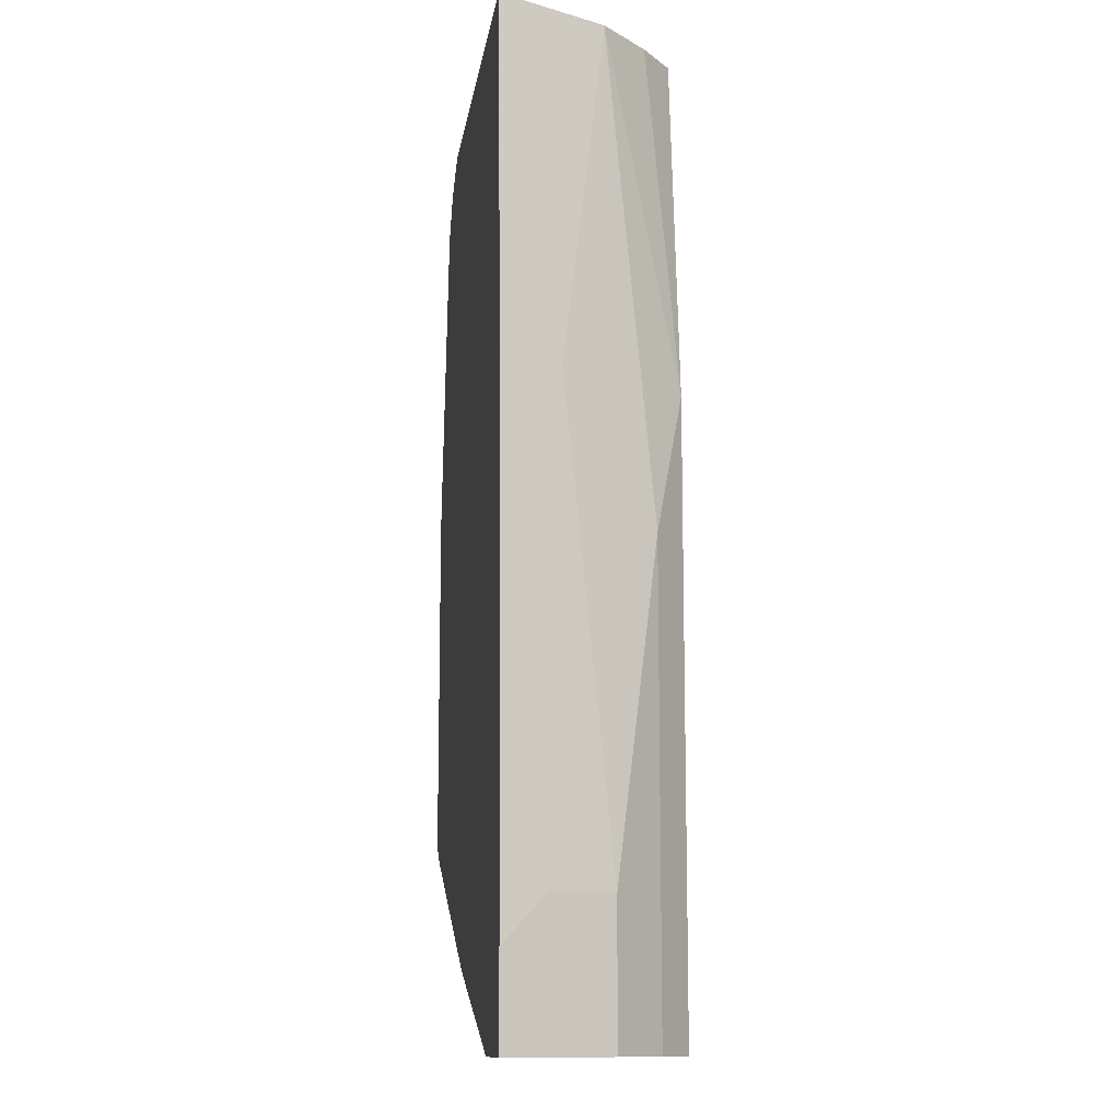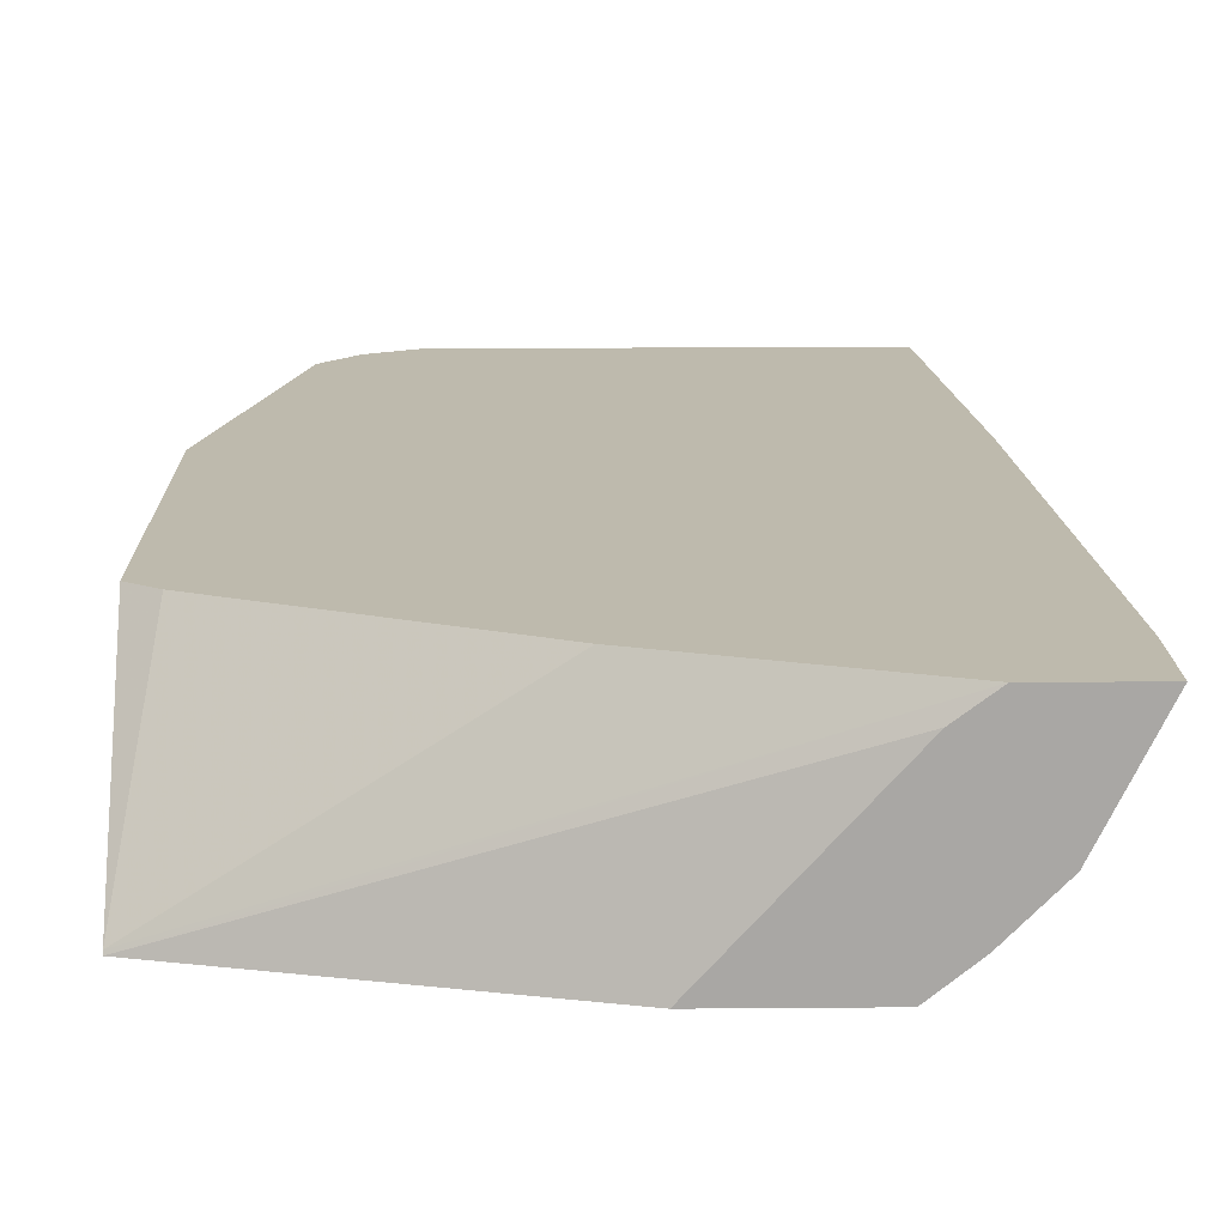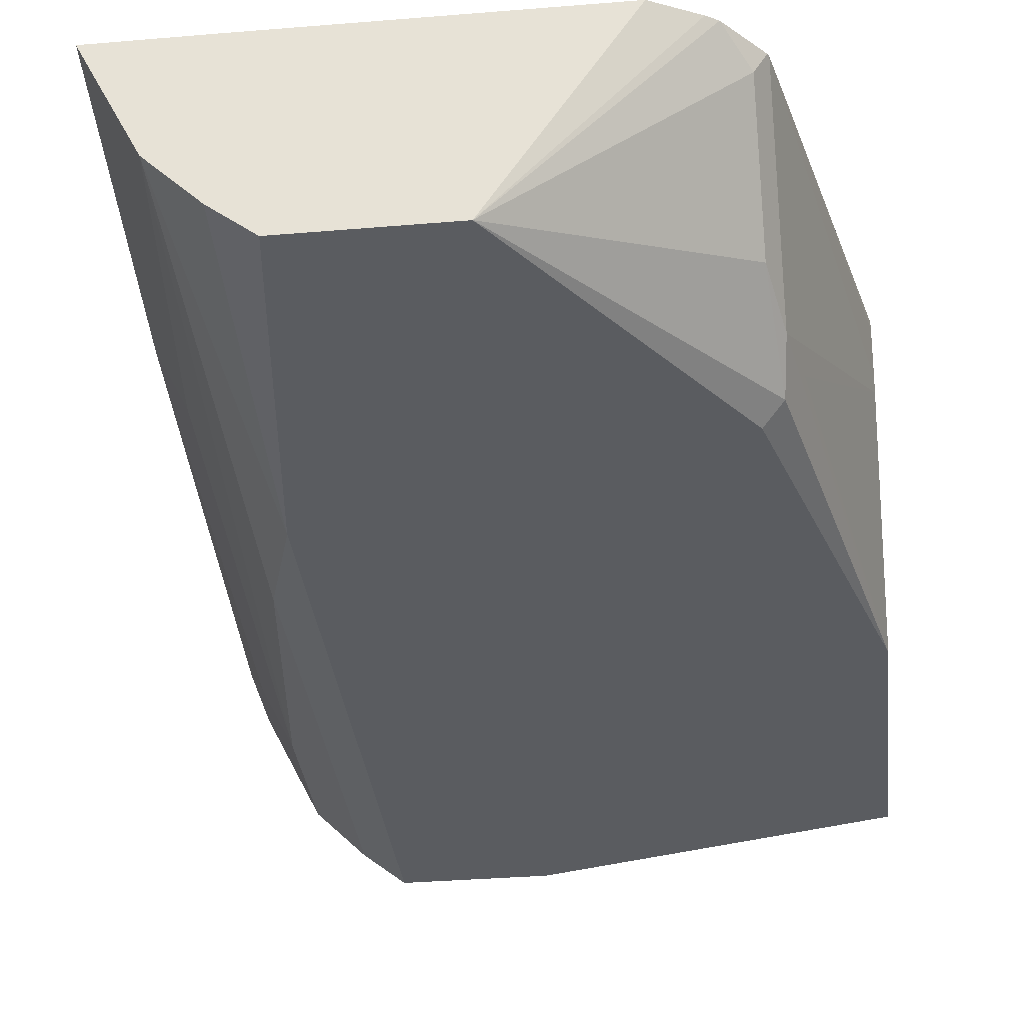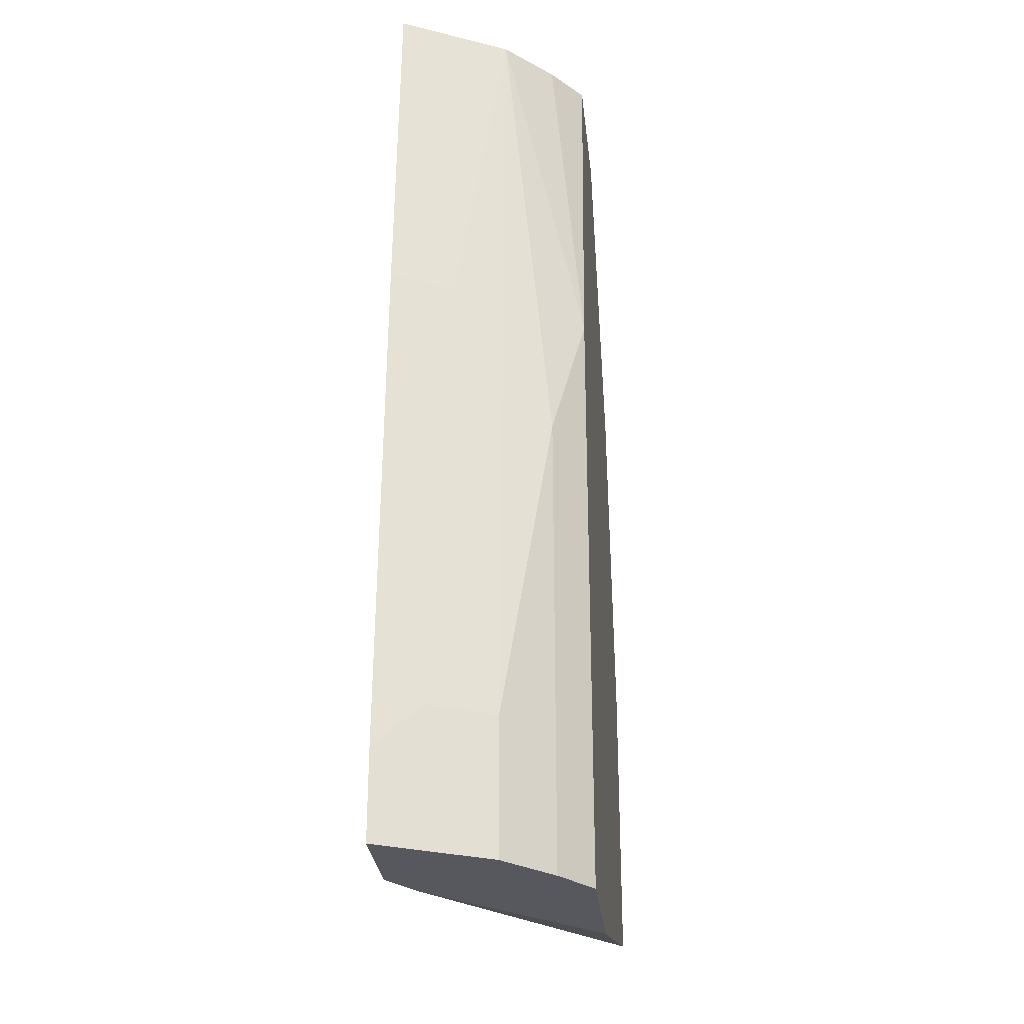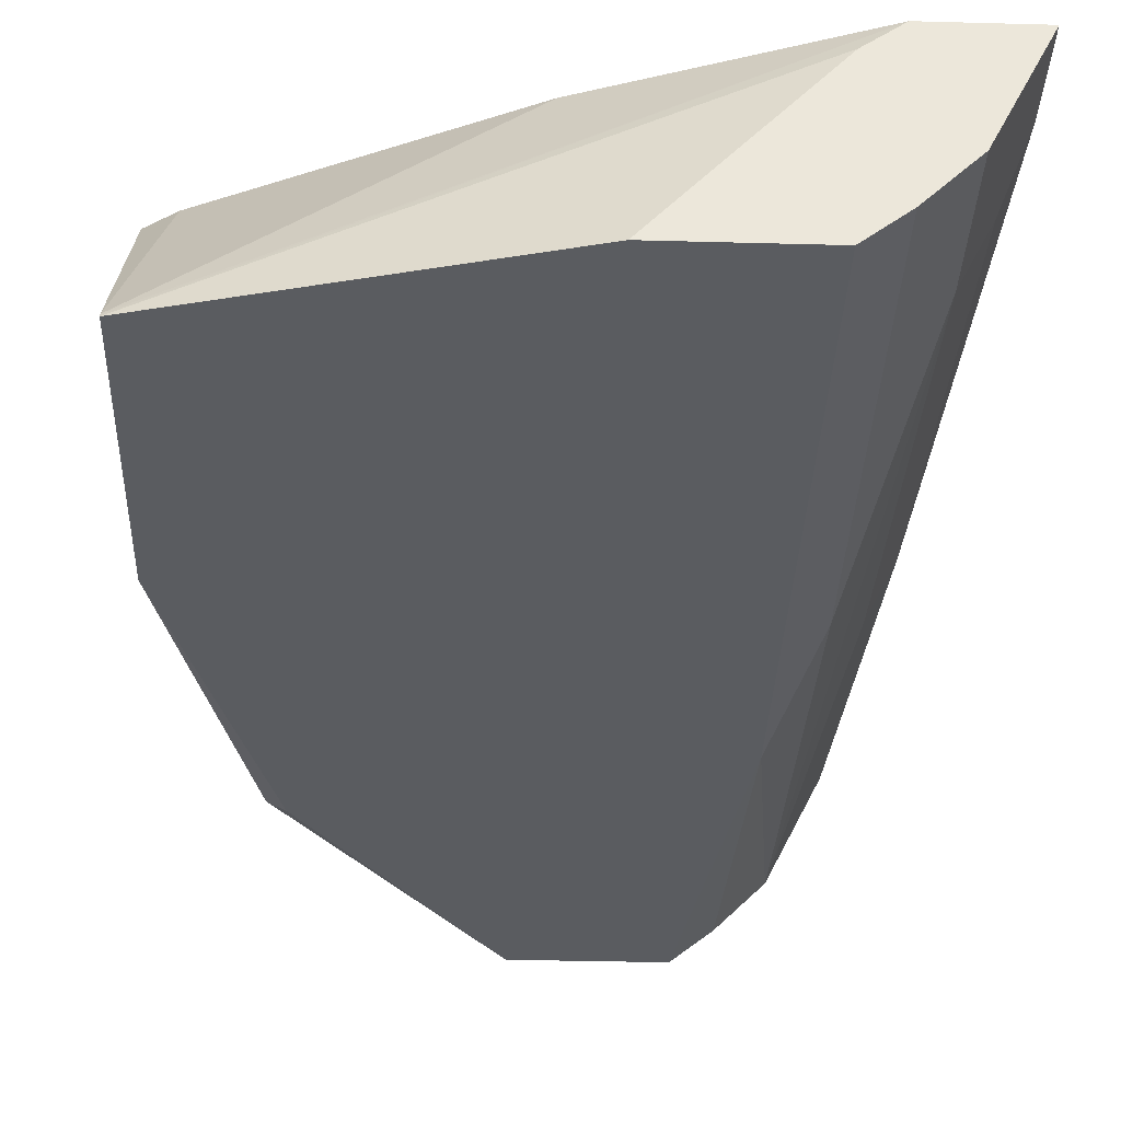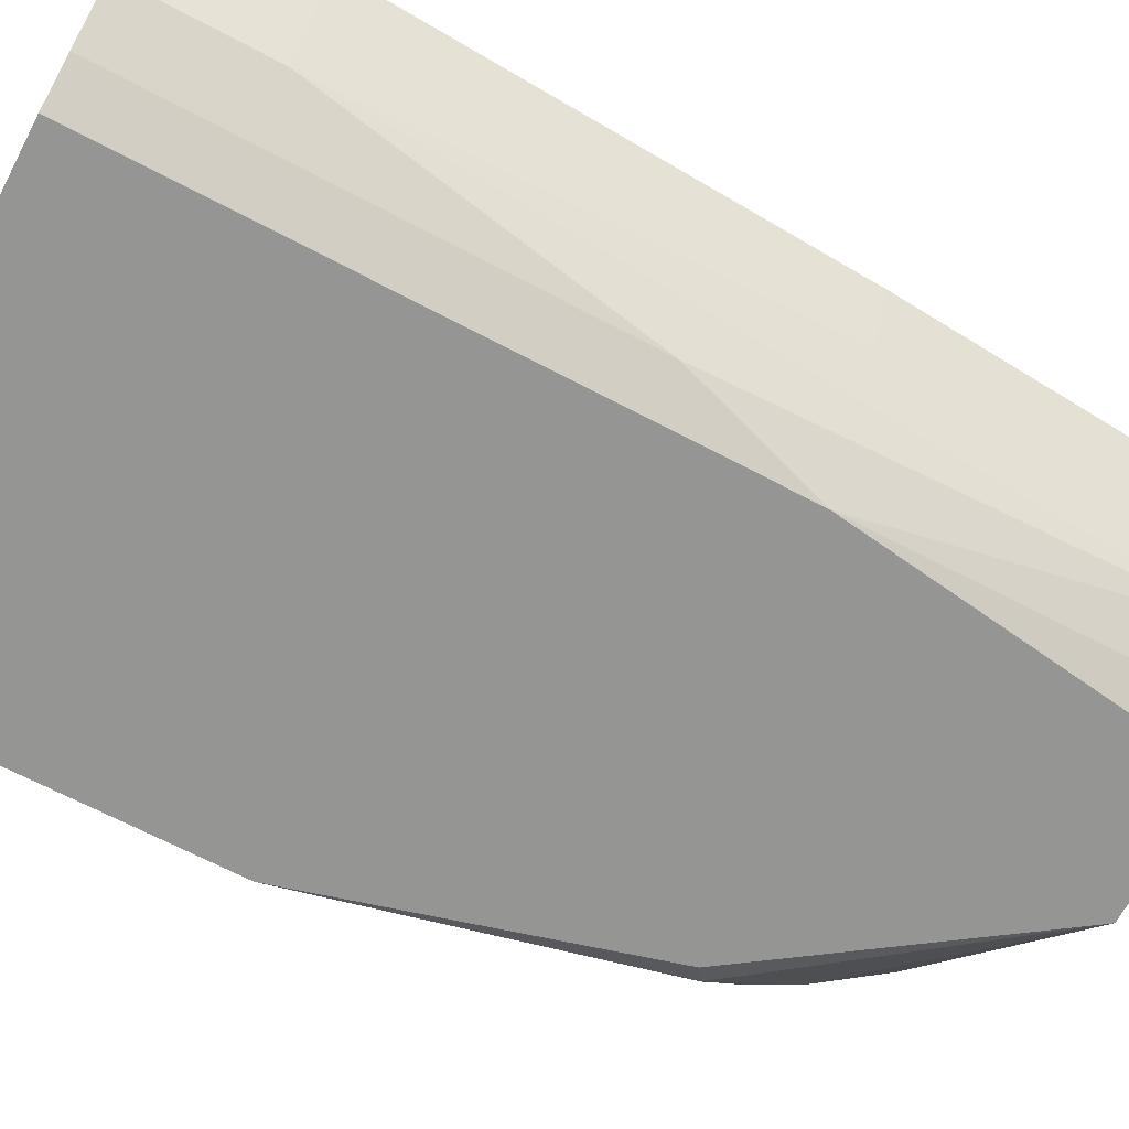
<metadata>
{"format":"obj","ext":"obj","renderer":"f3d","projection":"perspective","resolution":1024,"background":"white","views":[{"elev":-12.1,"azim":81.9,"up":"+Y"},{"elev":15.4,"azim":-1.0,"up":"+Z"},{"elev":-33.8,"azim":-173.4,"up":"+Z"},{"elev":-28.9,"azim":96.1,"up":"+Y"},{"elev":-34.0,"azim":-2.1,"up":"+Z"},{"elev":-67.3,"azim":62.1,"up":"+Z"}]}
</metadata>
<code>
v 0.01627 -0.2896 -0.2053
v 0.1565 -0.3265 -0.2053
v 0.2204 -0.3265 -0.1352
v 0.2351 -0.3265 -0.1243
v 0.01627 -0.289 -0.204
v 0.01627 -0.1617 -0.2053
v 0.2157 -0.3265 -0.2053
v 0.2768 -0.3265 -0.1243
v 0.1392 -0.2921 -0.1243
v 0.02843 -0.2392 -0.1243
v 0.01627 -0.2304 -0.1243
v 0.01627 -0.08561 -0.1459
v 0.0411 -0.02057 -0.1849
v 0.04623 0.002563 -0.1849
v 0.04794 -0.01372 -0.1986
v 0.05571 -0.01905 -0.2053
v 0.2328 -0.3265 -0.1917
v 0.2157 -0.06166 -0.2053
v 0.2533 -0.3265 -0.1712
v 0.2768 -0.2875 -0.1243
v 0.01627 -0.07364 -0.1243
v 0.01627 -0.08217 -0.1425
v 0.04623 0.0631 -0.1243
v 0.04676 0.06445 -0.1243
v 0.05135 0.06675 -0.1335
v 0.05135 0.02565 -0.1746
v 0.1336 0.0925 -0.2053
v 0.2328 -0.1232 -0.1917
v 0.1951 0.0925 -0.2053
v 0.2122 0.0925 -0.1917
v 0.2328 0.0925 -0.1712
v 0.2533 -0.267 -0.1712
v 0.267 -0.267 -0.1438
v 0.2665 -0.06166 -0.1243
v 0.04136 0.0412 -0.1243
v 0.01627 -0.07364 -0.1275
v 0.06056 0.08053 -0.1243
v 0.06487 0.08323 -0.1243
v 0.08218 0.09189 -0.1243
v 0.137 0.0925 -0.1986
v 0.2396 0.0925 -0.1575
v 0.2533 -0.06166 -0.1506
v 0.2548 0.0925 -0.1272
v 0.2562 0.0925 -0.1243
v 0.212 0.0925 -0.1243
v 0.2046 0.0925 -0.1288
f 22 36 35
f 18 29 30
f 22 35 23
f 21 35 36
f 20 33 34
f 20 32 33
f 18 31 28
f 18 30 31
f 17 32 19
f 14 25 26
f 15 27 16
f 15 26 27
f 14 22 23
f 14 26 15
f 14 24 25
f 14 23 24
f 24 37 25
f 12 14 13
f 17 28 32
f 25 37 27
f 32 42 33
f 27 37 38
f 12 22 14
f 39 46 40
f 39 45 46
f 34 43 44
f 34 42 43
f 33 42 34
f 31 42 32
f 31 41 42
f 28 31 32
f 27 30 29
f 27 31 30
f 27 41 31
f 27 43 41
f 27 44 43
f 27 45 44
f 27 46 45
f 27 40 46
f 27 39 40
f 27 38 39
f 25 27 26
f 8 32 20
f 41 43 42
f 7 28 17
f 2 8 4
f 2 19 8
f 2 17 19
f 2 7 17
f 1 7 2
f 1 18 7
f 1 29 18
f 1 27 29
f 1 16 27
f 1 6 16
f 1 12 6
f 1 36 22
f 1 21 36
f 1 11 21
f 1 5 11
f 1 4 5
f 1 3 4
f 1 2 3
f 8 19 32
f 2 4 3
f 4 8 20
f 1 22 12
f 4 34 44
f 4 20 34
f 7 18 28
f 6 15 16
f 6 14 15
f 6 13 14
f 5 10 11
f 5 9 10
f 4 9 5
f 4 10 9
f 6 12 13
f 4 21 11
f 4 44 45
f 4 11 10
f 4 39 38
f 4 38 37
f 4 37 24
f 4 45 39
f 4 24 23
f 4 23 35
f 4 35 21

</code>
